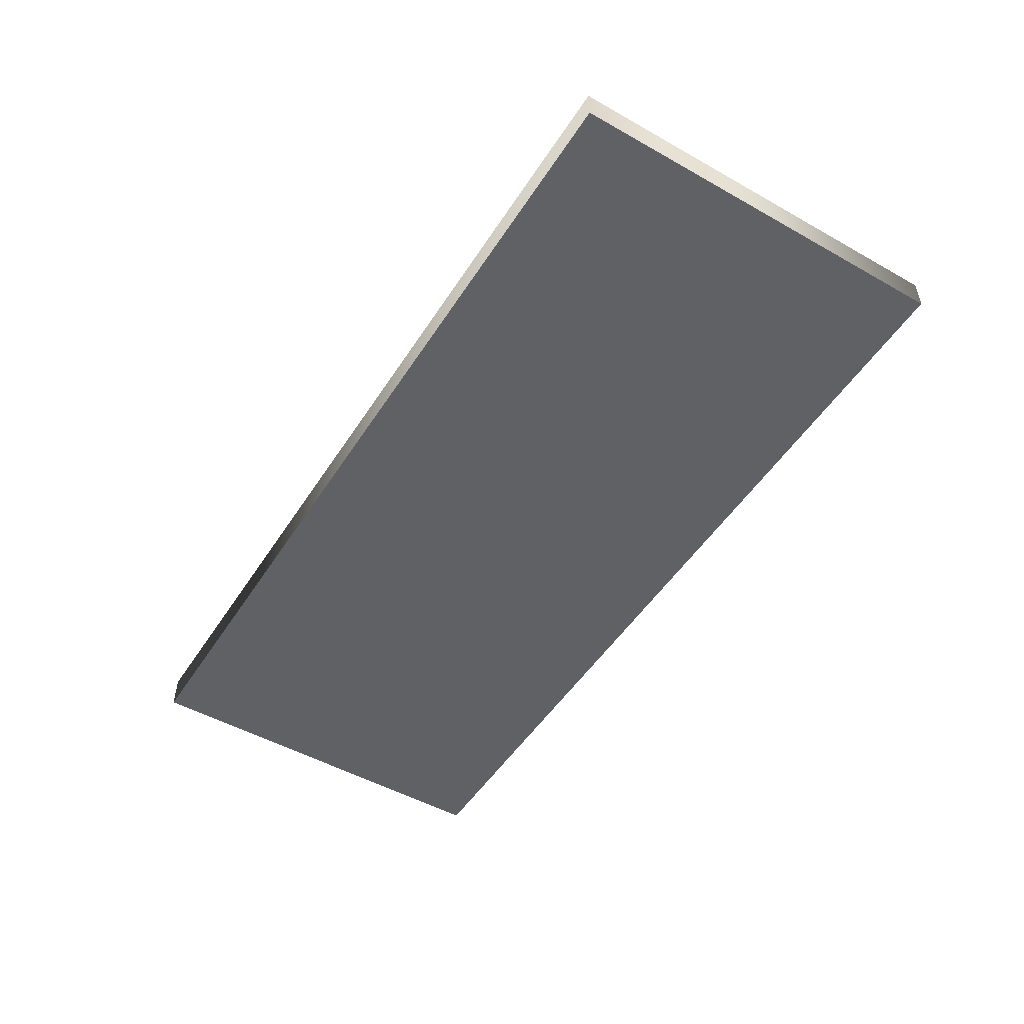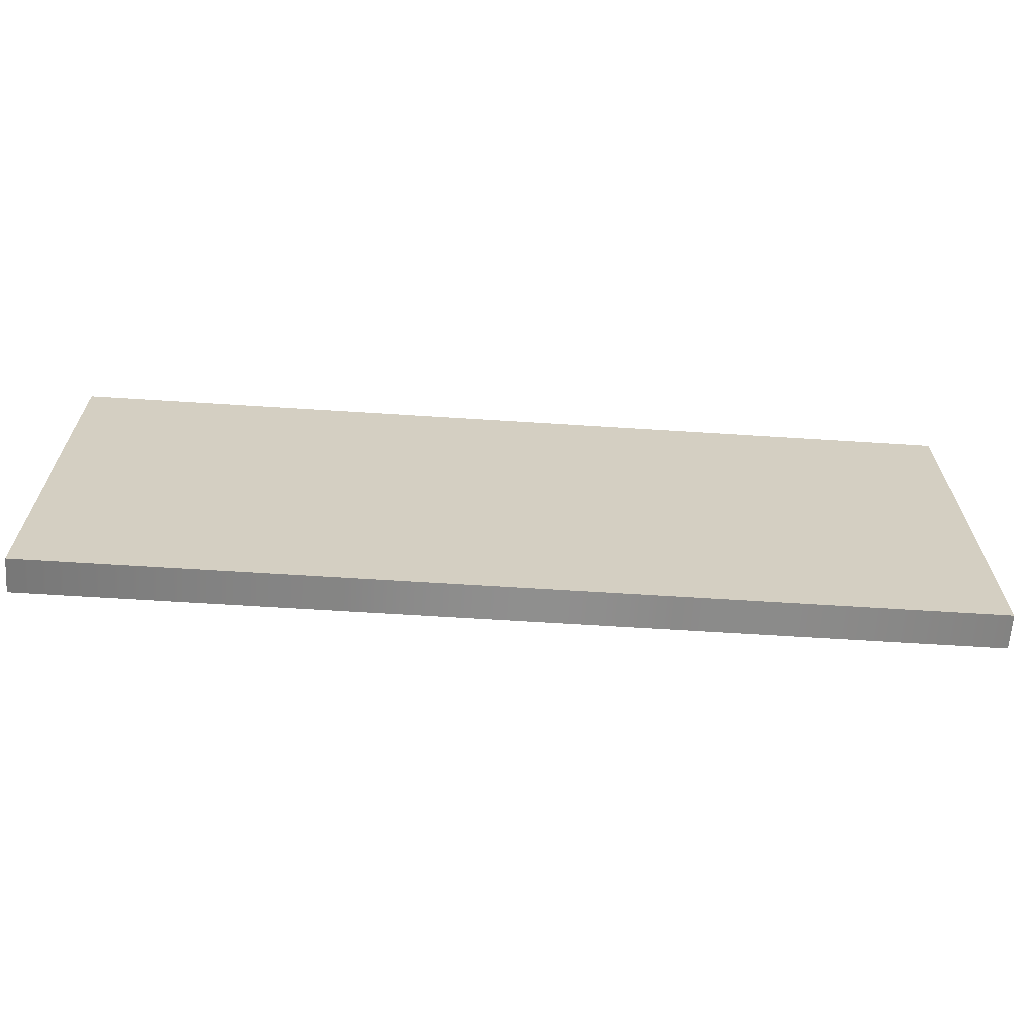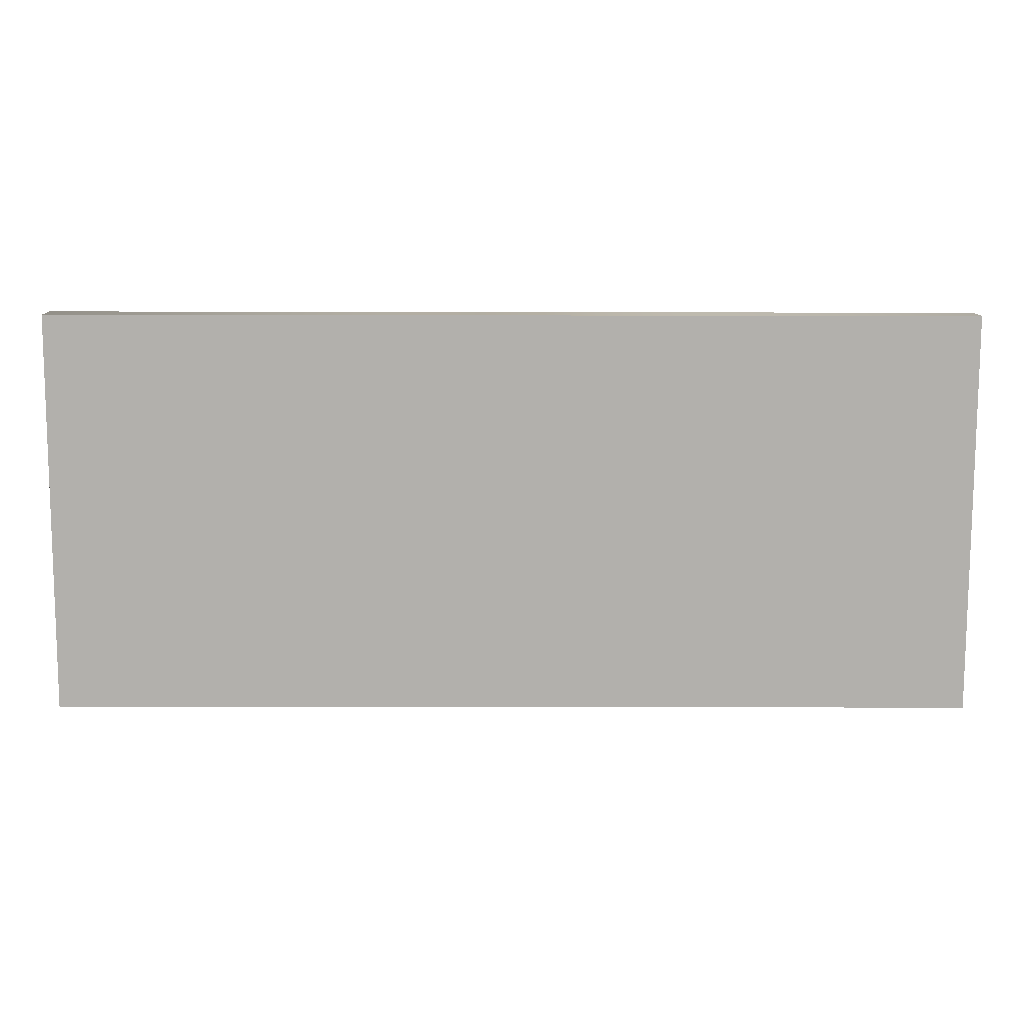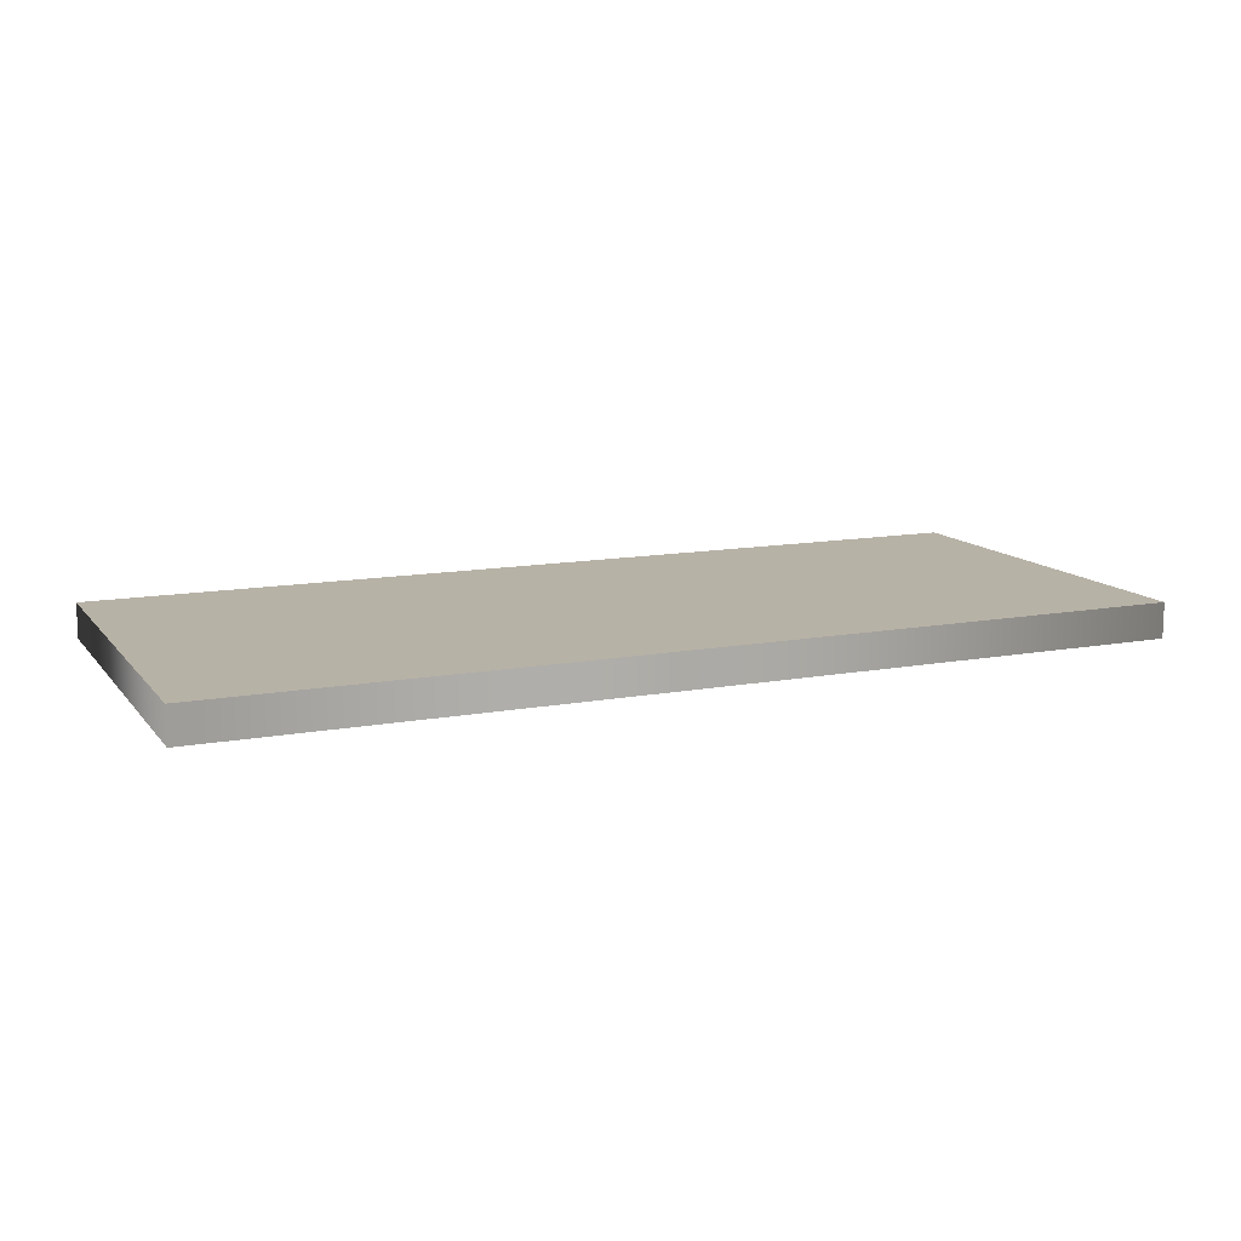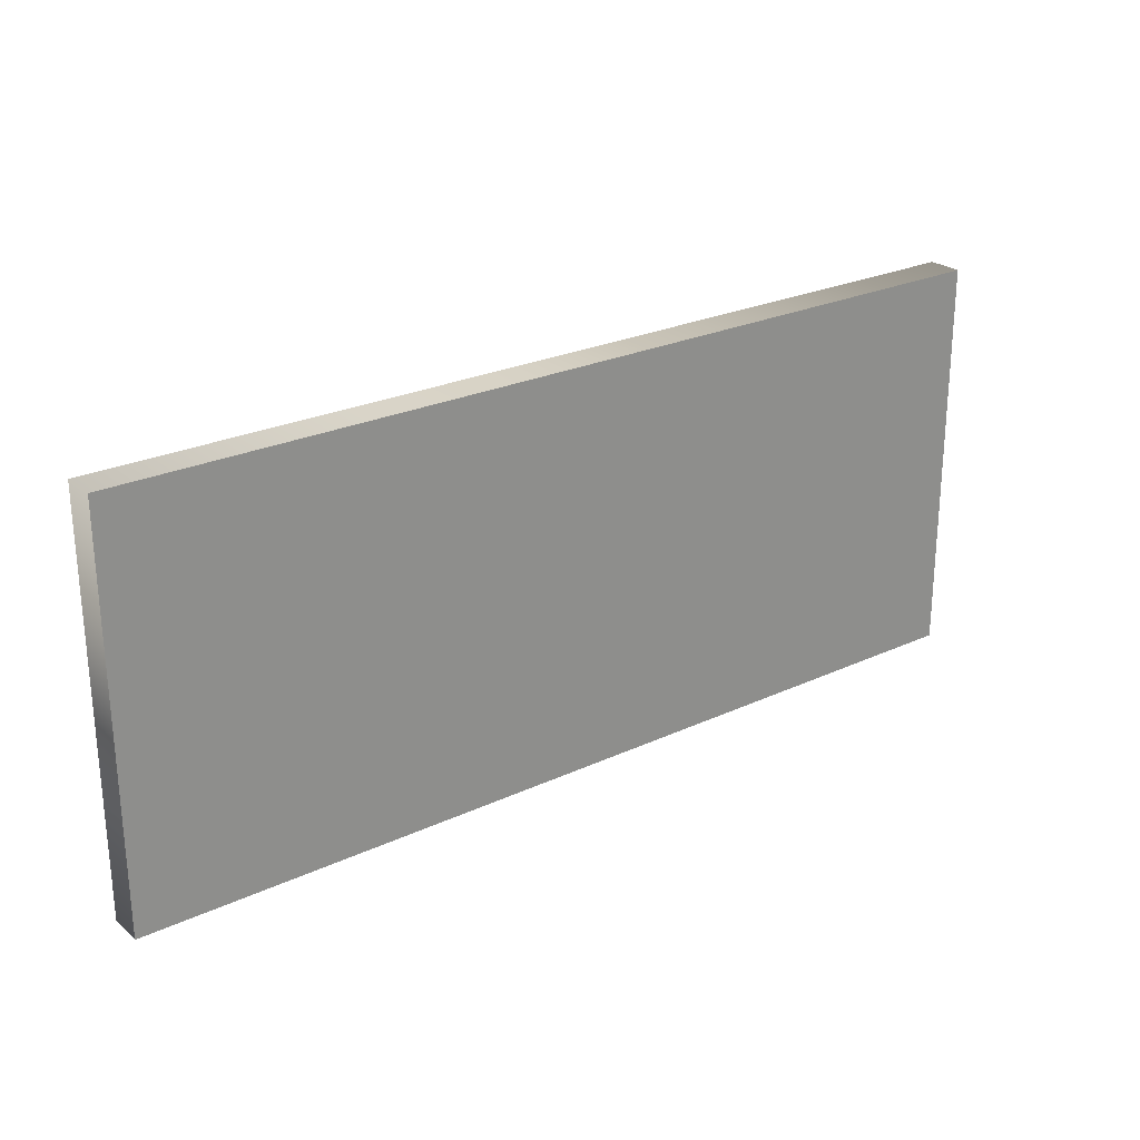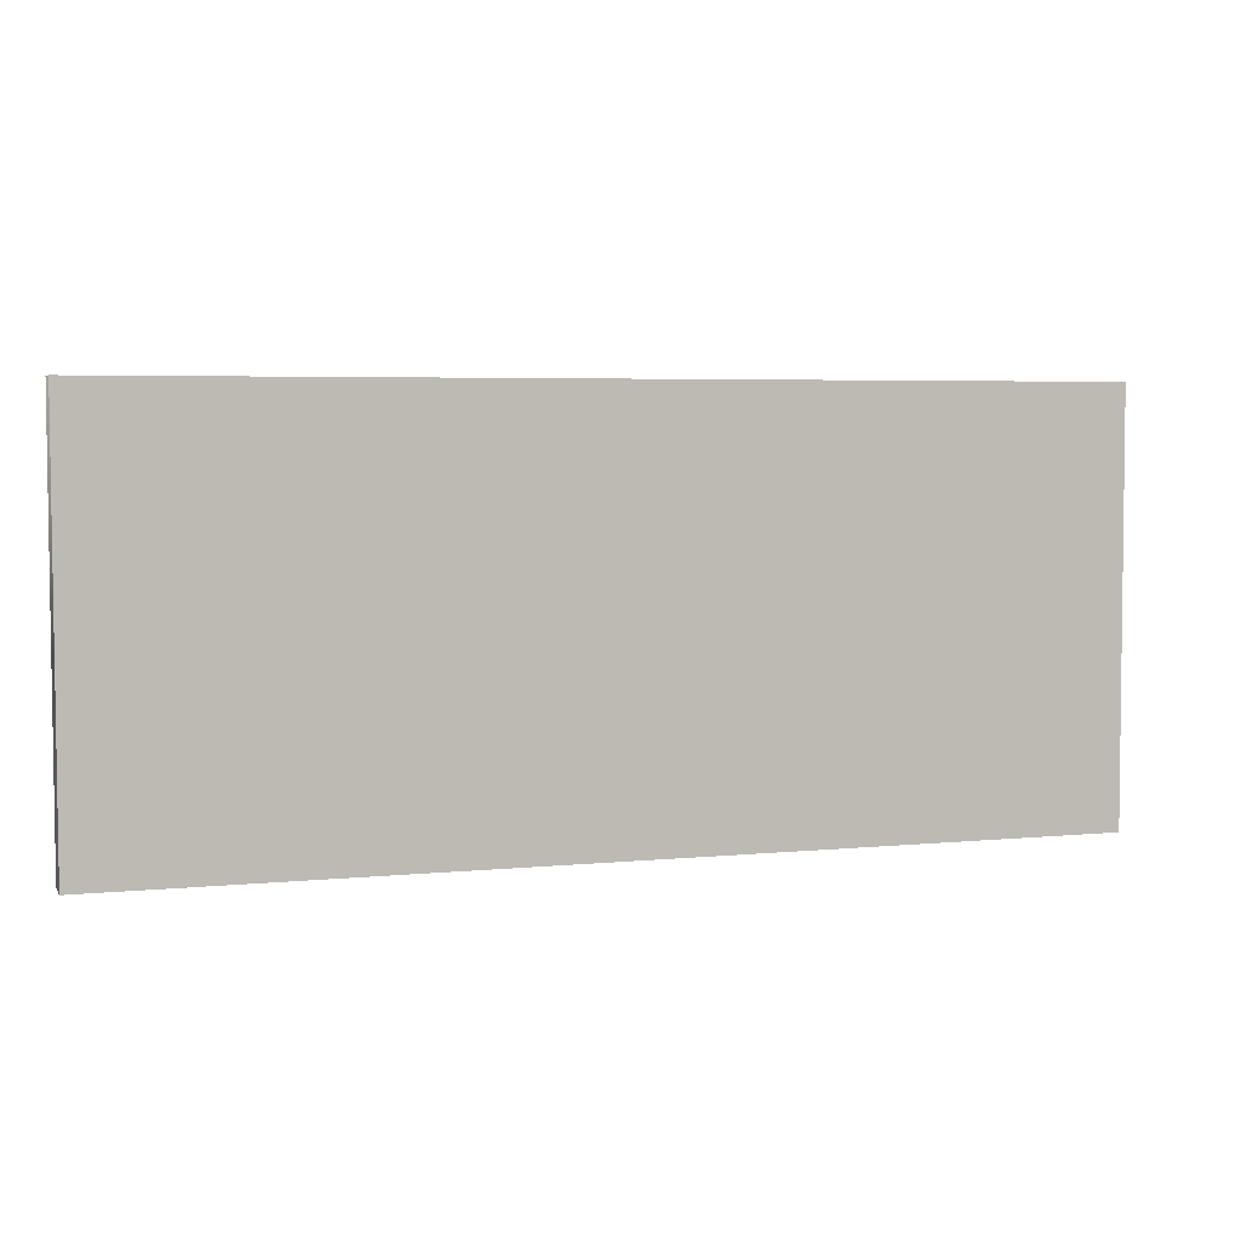
<metadata>
{"format":"obj","ext":"obj","renderer":"f3d","projection":"perspective","resolution":1024,"background":"white","views":[{"elev":-50.3,"azim":58.4,"up":"+Z"},{"elev":-65.1,"azim":-3.7,"up":"+Y"},{"elev":11.3,"azim":179.7,"up":"+Y"},{"elev":12.5,"azim":-23.4,"up":"+Z"},{"elev":25.1,"azim":-36.8,"up":"+Y"},{"elev":4.4,"azim":-17.7,"up":"+Y"}]}
</metadata>
<code>
v -0.2356 -0.005345 0.02073
v -0.236 0.1998 0.02073
v -0.236 0.1998 0.003063
v -0.2356 -0.005345 0.003063
v 0.2373 -0.00439 0.003062
v 0.2373 -0.00439 0.02072
v 0.2369 0.2007 0.003062
v 0.2369 0.2007 0.02072
v -0.236 0.1998 0.003063
v -0.236 0.1998 0.02073
v -0.2356 -0.005345 0.003063
v -0.2297 0.0006629 0.003063
v 0.2314 0.001594 0.003062
v -0.236 0.1998 0.003063
v 0.2373 -0.00439 0.003062
v -0.2301 0.1938 0.003063
v 0.2369 0.2007 0.003062
v 0.231 0.1947 0.003062
v -0.2356 -0.005345 0.02073
v 0.2373 -0.00439 0.02072
v 0.2314 0.001594 0.02072
v -0.2297 0.0006629 0.02073
v -0.236 0.1998 0.02073
v -0.2301 0.1938 0.02073
v 0.2369 0.2007 0.02072
v 0.231 0.1947 0.02072
f 1 2 3
f 1 3 4
f 1 4 5
f 1 5 6
f 7 6 5
f 7 8 6
f 8 7 9
f 8 9 10
f 11 12 13
f 14 12 11
f 11 13 15
f 14 16 12
f 13 12 16
f 17 16 14
f 15 13 18
f 15 18 17
f 13 16 18
f 17 18 16
f 19 20 21
f 19 21 22
f 23 19 22
f 23 22 24
f 21 24 22
f 25 23 24
f 20 25 26
f 20 26 21
f 21 26 24
f 25 24 26

</code>
